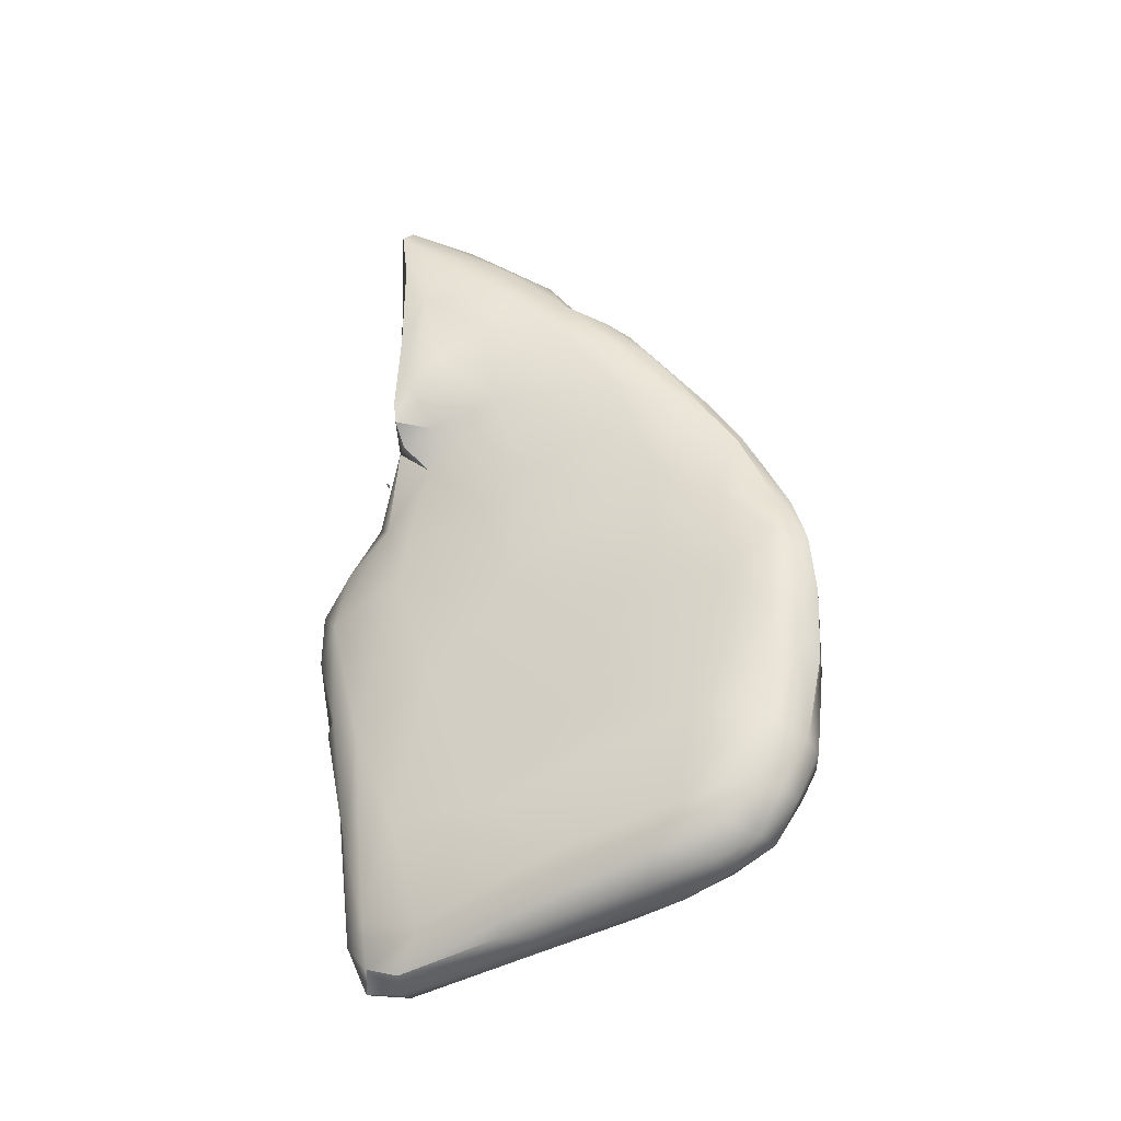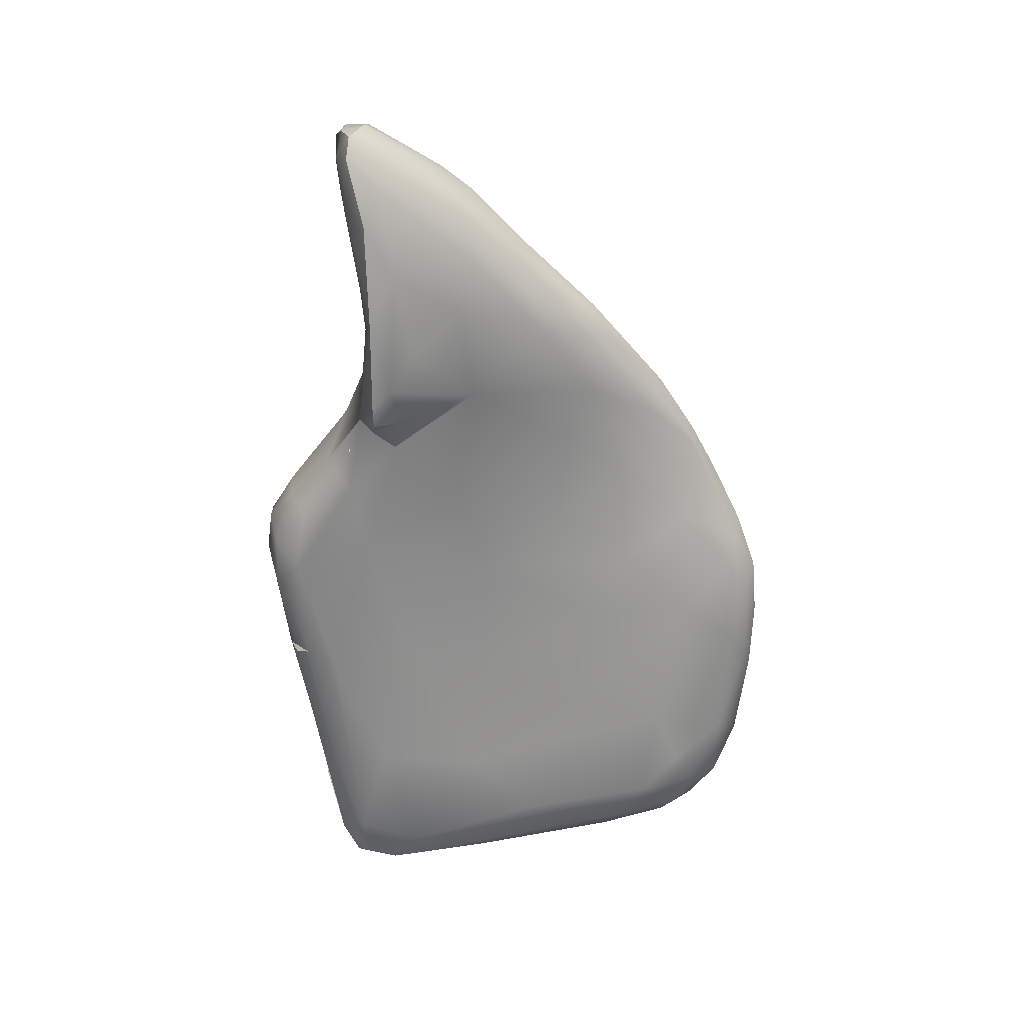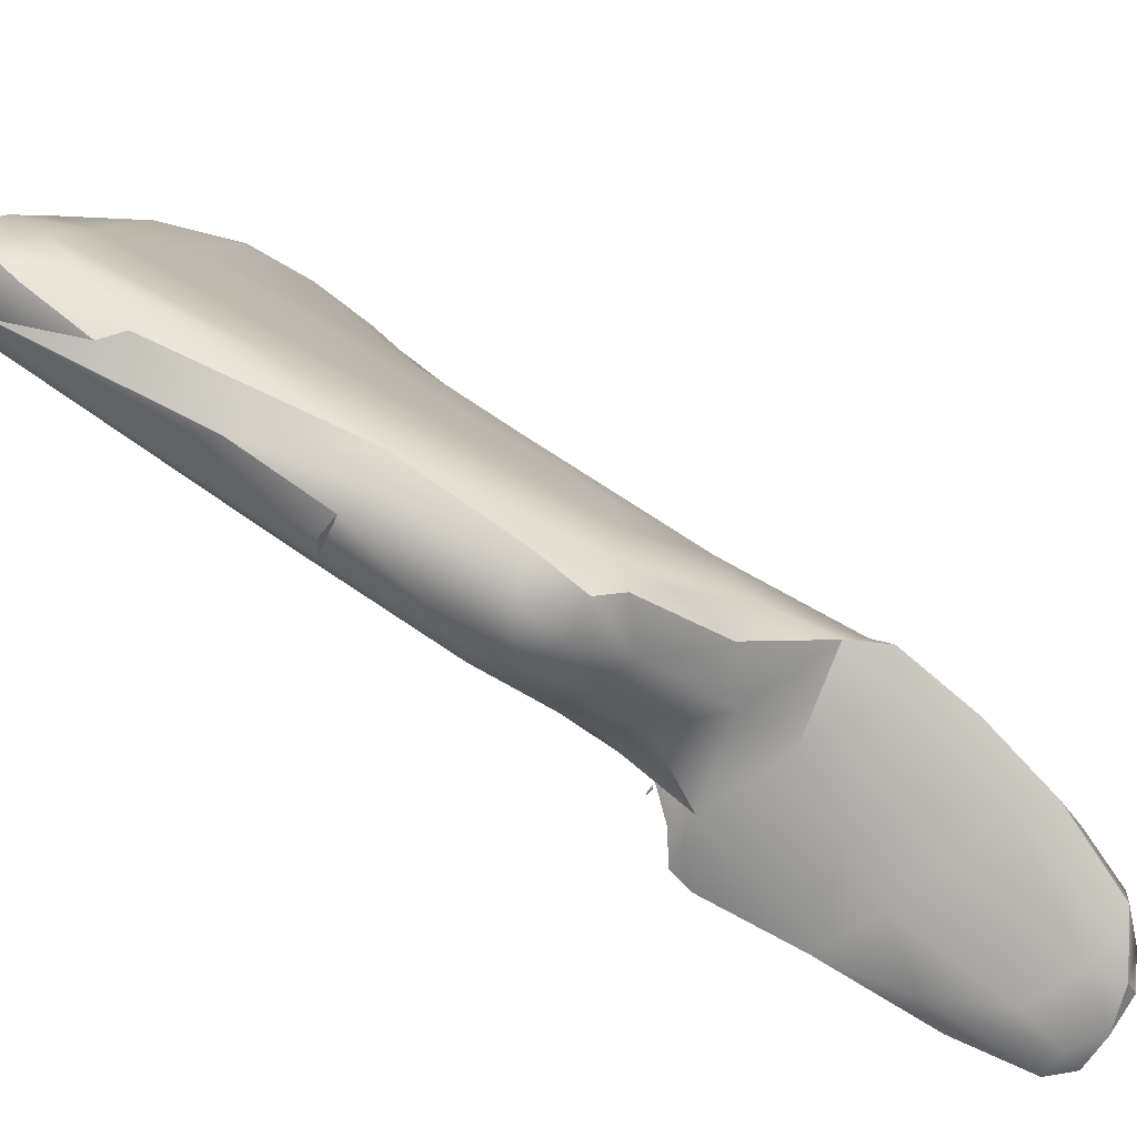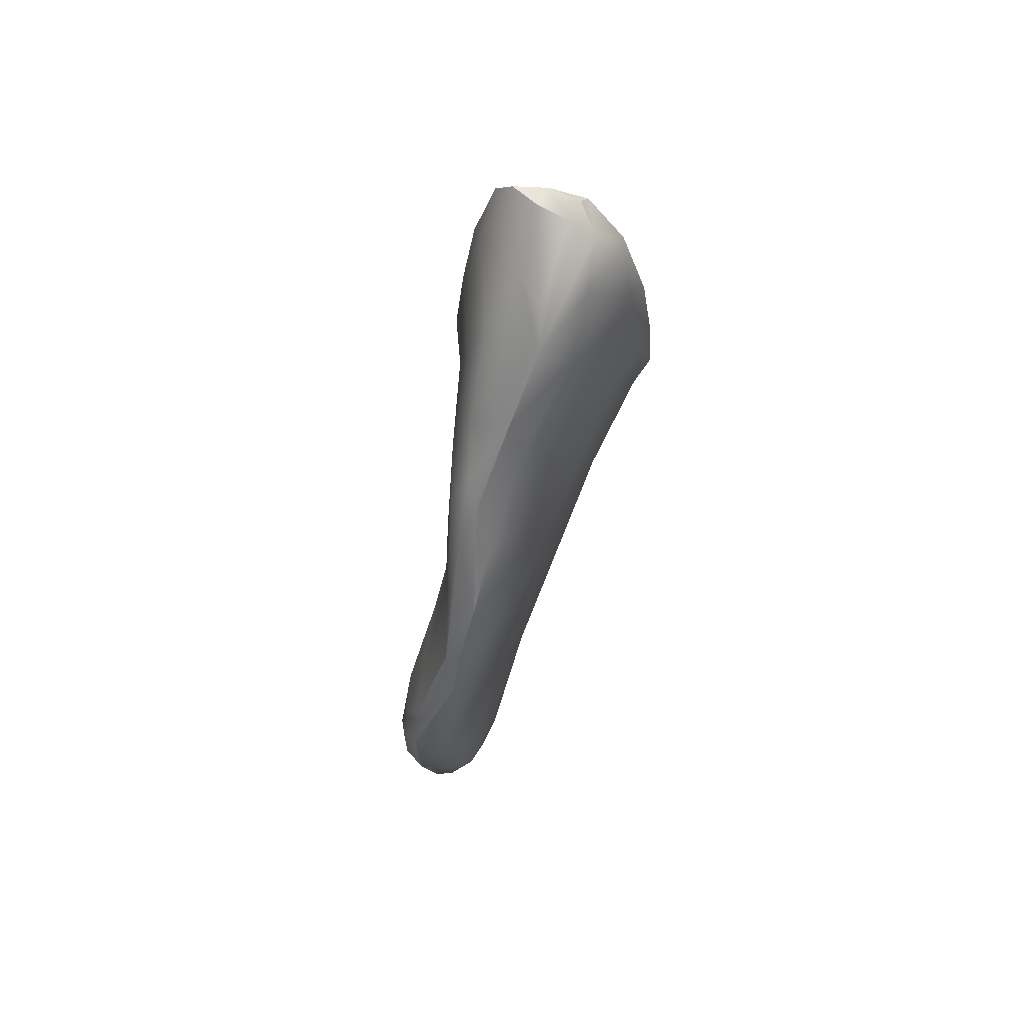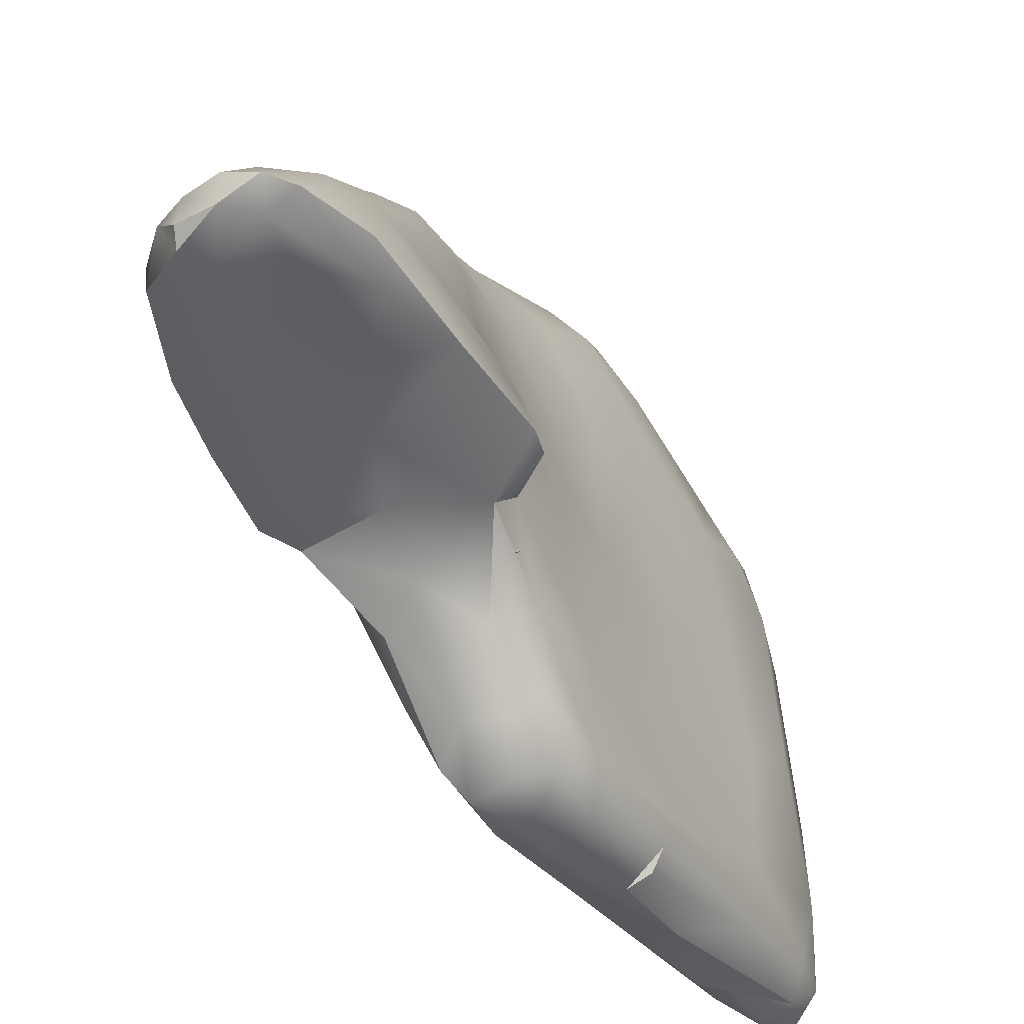
<metadata>
{"format":"obj","ext":"obj","renderer":"f3d","projection":"perspective","resolution":1024,"background":"white","views":[{"elev":-30.2,"azim":114.9,"up":"+Z"},{"elev":27.1,"azim":89.3,"up":"+Z"},{"elev":-78.7,"azim":-125.4,"up":"+Y"},{"elev":71.7,"azim":-162.0,"up":"+Z"},{"elev":-48.6,"azim":26.8,"up":"+Y"}]}
</metadata>
<code>
v 0.895 -168.4 1546
v 0.9527 -168.4 1546
v 0.9743 -168.4 1546
v 0.8793 -168.4 1546
v 0.8985 -168.4 1546
v 0.9951 -168.4 1546
v 1.045 -168.4 1546
v 1.068 -168.4 1546
v 1.045 -168.4 1546
v 0.9593 -168.4 1546
v -2.935 -167.8 1550
v -2.591 -168 1552
v -2.369 -167.4 1552
v -2.3 -165.6 1545
v -2.157 -168.2 1543
v -2.416 -167.9 1546
v -2.659 -167.8 1547
v -2.839 -167.1 1548
v -2.893 -167.3 1549
v -1.857 -165.3 1551
v -2.48 -166.3 1549
v -2.124 -165.1 1547
v -1.52 -163.8 1549
v -1.565 -162.2 1547
v -1.81 -163.1 1545
v -1.976 -169.9 1543
v -2.062 -169.4 1544
v -1.109 -161.6 1548
v -1.364 -161.9 1548
v -0.9723 -163.3 1550
v -1.119 -159.7 1546
v -0.6771 -159.1 1546
v -0.6756 -158.4 1545
v -1.308 -159.9 1543
v -1.597 -162.1 1542
v -1.596 -161.4 1544
v -1.515 -160.7 1546
v -1.131 -159 1545
v -1.041 -158.6 1542
v -1.622 -164.6 1539
v -1.863 -163.7 1542
v -1.5 -161.8 1539
v -1.349 -168.8 1537
v -1.868 -169.6 1542
v -2.141 -166.1 1543
v -1.487 -170.7 1542
v -1.435 -170.8 1543
v -0.7708 -170.9 1542
v -0.6305 -170.8 1543
v -0.94 -170.4 1540
v -0.1026 -169.9 1537
v -0.1925 -170.4 1539
v -0.9609 -170.2 1544
v -0.3017 -167.9 1549
v -2.458 -167.9 1548
v -0.7935 -168 1548
v 0.531 -168 1550
v 0.5174 -168.3 1553
v -2.033 -168.1 1551
v -0.6591 -167.7 1554
v -0.5576 -165.9 1553
v -0.8133 -165.1 1553
v 0.133 -167.8 1555
v -0.1112 -164.2 1552
v -0.5417 -163.6 1551
v -1.508 -166.6 1553
v -1.317 -167.7 1554
v -0.779 -168.3 1554
v -0.8876 -168.5 1554
v -1.534 -165.3 1552
v -1.942 -167.5 1553
v -0.6721 -168.5 1553
v -1.891 -168.2 1553
v -1.74 -170.4 1544
v -1.821 -168.9 1546
v -0.8919 -168.6 1546
v -3.082 -167.7 1548
v -0.7807 -160 1547
v -0.809 -161.2 1549
v -0.2765 -161.9 1550
v -0.7558 -158 1543
v 0.169 -166.5 1554
v -0.1856 -170.2 1544
v -0.5232 -169.5 1535
v -1.341 -169.9 1539
v -0.1047 -169.6 1535
v 0.6421 -169.1 1534
v 0.4078 -163.6 1551
v -0.01737 -161.1 1549
v -0.2897 -159 1546
v 0.595 -165.3 1552
v 0.642 -168.4 1554
v -0.1323 -169.3 1534
v -0.1735 -167.7 1532
v 0.3509 -167.7 1532
v 0.2922 -168.7 1532
v 0.1132 -159.8 1534
v 0.4092 -163.9 1533
v -0.1493 -160.9 1534
v -0.332 -158.7 1535
v 0.4924 -158.7 1535
v 0.09085 -157.9 1535
v -0.6179 -157.7 1536
v -0.2112 -157.5 1537
v 0.3134 -157.5 1537
v -0.4841 -157.3 1539
v 0.0642 -157.2 1539
v -0.225 -157.7 1543
v 0.2353 -157.8 1543
v 0.02955 -160.2 1547
v 0.4809 -162.1 1549
v 0.0851 -162.4 1550
v 0.03173 -168.3 1554
v 0.825 -168.1 1555
v 1.377 -168 1552
v 0.9544 -168.1 1547
v 0.04081 -169.1 1545
v 0.4234 -169.8 1544
v 0.6996 -168.5 1545
v 0.9975 -167.2 1546
v 1.452 -167.7 1547
v 0.9754 -164.3 1545
v 1.196 -165.1 1548
v 1.031 -165.6 1545
v 1.87 -167.7 1550
v 1.265 -168.1 1554
v 2.07 -167.2 1548
v 1.844 -166.6 1549
v 1.346 -167.3 1553
v 1.679 -167.7 1552
v 2.033 -167.6 1547
v 2.128 -167.7 1548
v 1.453 -166.8 1547
v 1.763 -167 1551
v 0.9756 -165 1551
v 1.314 -165.4 1550
v 0.8478 -163.3 1549
v 0.5637 -161.9 1548
v 0.6713 -162.6 1546
v 0.4237 -161.1 1545
v 0.7678 -162.9 1544
v 0.4722 -159.3 1544
v 0.5453 -157.4 1542
v 0.6425 -158 1542
v 0.9269 -164.8 1542
v 0.8849 -168 1543
v 0.916 -169 1539
v 0.6263 -170 1542
v 0.933 -167 1540
v 0.9847 -162 1541
v 0.7902 -160.9 1543
v 0.994 -159.2 1541
v 0.1831 -170.6 1542
v 0.1583 -170.6 1543
v 0.6425 -169.8 1540
v 0.3158 -170.2 1539
v 0.04654 -165.1 1533
v 0.7256 -158.1 1536
v 0.06317 -157.1 1541
v 0.5662 -157.4 1539
v 0.892 -158 1540
v 0.7429 -159.6 1534
v 0.8397 -161.3 1534
v 0.8197 -169.2 1536
v 1.015 -164.7 1539
v 1.256 -165.2 1536
v 1.158 -167.7 1536
v 1.193 -162.3 1538
v 0.963 -158.1 1537
v 1.25 -159.9 1538
v 1.358 -159.3 1536
v 0.9289 -164.9 1533
v 0.8538 -167.6 1533
v 1.439 -160.3 1535
v 1.226 -158.8 1536
v 1.157 -159.2 1535
v 1.091 -168.4 1534
v 0.9039 -168.4 1533
v 1.232 -166.9 1533
v 1.166 -164.7 1533
v 1.263 -161 1534
v 1.407 -163.5 1535
v 0.129 -157.2 1542
v -0.6867 -157.7 1541
v -0.2986 -157.3 1542
v -0.7131 -159.8 1534
v -0.1871 -168.8 1533
v -0.7211 -168.9 1534
v -1.139 -158 1537
v -1.346 -159.5 1538
v -1.112 -158.3 1539
v -1.401 -159.5 1537
v -1.186 -159 1536
v -0.9794 -161.8 1534
v -1.288 -160 1536
v -0.8602 -158.9 1535
v -0.8827 -158.2 1536
v -1.226 -160.1 1540
v -0.5291 -162.2 1534
v -0.5454 -165.3 1533
v -0.5982 -167.7 1533
v -0.807 -168.2 1534
v -0.924 -166 1534
v -1.499 -167 1538
v -1.202 -163.1 1535
v 0.895 -168.4 1546
v 0.895 -168.4 1546
v 0.895 -168.4 1546
v 0.9527 -168.4 1546
v 0.9743 -168.4 1546
v 0.8793 -168.4 1546
v 0.8793 -168.4 1546
v 0.8985 -168.4 1546
v 0.8985 -168.4 1546
v 0.8985 -168.4 1546
v 0.9951 -168.4 1546
v 0.9951 -168.4 1546
v 1.045 -168.4 1546
v 1.045 -168.4 1546
v 1.068 -168.4 1546
v 1.068 -168.4 1546
v 1.045 -168.4 1546
v 1.045 -168.4 1546
v 0.9593 -168.4 1546
v 0.9593 -168.4 1546
v -2.935 -167.8 1550
v -2.591 -168 1552
v -2.659 -167.8 1547
v -2.659 -167.8 1547
v -0.6771 -159.1 1546
v -0.6756 -158.4 1545
v -1.487 -170.7 1542
v -1.435 -170.8 1543
v -0.1026 -169.9 1537
v -0.1925 -170.4 1539
v -0.1925 -170.4 1539
v -0.8133 -165.1 1553
v 0.133 -167.8 1555
v -0.5417 -163.6 1551
v -0.779 -168.3 1554
v -0.779 -168.3 1554
v -0.8876 -168.5 1554
v -0.8876 -168.5 1554
v -1.891 -168.2 1553
v -1.74 -170.4 1544
v -1.821 -168.9 1546
v -3.082 -167.7 1548
v -3.082 -167.7 1548
v -0.7807 -160 1547
v -0.7807 -160 1547
v -0.2765 -161.9 1550
v -0.5232 -169.5 1535
v -0.5232 -169.5 1535
v -1.341 -169.9 1539
v -0.1047 -169.6 1535
v -0.1047 -169.6 1535
v 0.6421 -169.1 1534
v 0.6421 -169.1 1534
v -0.2897 -159 1546
v -0.1323 -169.3 1534
v 0.2922 -168.7 1532
v 0.2922 -168.7 1532
v 0.0642 -157.2 1539
v -0.225 -157.7 1543
v 0.03173 -168.3 1554
v 0.03173 -168.3 1554
v 0.825 -168.1 1555
v 0.825 -168.1 1555
v 0.9544 -168.1 1547
v 0.9544 -168.1 1547
v 0.9975 -167.2 1546
v 0.9975 -167.2 1546
v 1.452 -167.7 1547
v 1.87 -167.7 1550
v 1.265 -168.1 1554
v 1.679 -167.7 1552
v 2.033 -167.6 1547
v 2.033 -167.6 1547
v 2.128 -167.7 1548
v 0.6425 -169.8 1540
v 0.3158 -170.2 1539
v 0.06317 -157.1 1541
v 0.8538 -167.6 1533
v 0.9039 -168.4 1533
v 0.129 -157.2 1542
v -0.1871 -168.8 1533
v -0.8602 -158.9 1535
g grp1
f 1 2 3
f 1 4 2
f 5 209 211
f 5 6 209
f 6 7 209
f 6 8 7
f 216 9 220
f 217 10 222
f 210 223 224
f 221 223 218
f 210 218 223
f 3 2 219
f 206 210 224
f 213 212 207
f 214 10 217
f 215 208 225
f 11 12 13
f 14 15 16
f 16 17 18
f 19 20 21
f 22 18 21
f 14 16 18
f 14 18 22
f 22 20 23
f 24 25 23
f 25 22 23
f 26 27 16
f 15 26 16
f 14 22 25
f 28 29 23
f 23 30 28
f 31 32 33
f 34 35 36
f 36 35 25
f 34 36 37
f 38 37 31
f 39 34 38
f 38 34 37
f 40 41 42
f 15 43 44
f 41 40 45
f 35 14 25
f 35 41 14
f 46 47 26
f 26 15 44
f 48 49 233
f 232 50 48
f 51 52 50
f 50 52 48
f 233 49 53
f 54 55 56
f 57 58 59
f 60 61 62
f 60 63 61
f 237 64 65
f 66 67 62
f 68 67 69
f 67 240 60
f 66 62 70
f 71 67 66
f 59 72 73
f 74 75 27
f 228 76 56
f 229 56 55
f 71 244 67
f 13 12 244
f 13 66 70
f 13 71 66
f 13 70 20
f 20 19 13
f 11 13 19
f 17 77 18
f 247 55 226
f 248 11 19
f 21 18 19
f 18 248 19
f 226 55 59
f 226 59 227
f 13 244 71
f 229 55 247
f 75 17 16
f 45 15 14
f 73 227 59
f 55 54 59
f 228 246 76
f 245 53 246
f 242 73 72
f 244 69 67
f 30 70 239
f 70 62 239
f 76 246 53
f 54 57 59
f 67 60 62
f 78 79 80
f 81 39 38
f 33 81 38
f 80 30 239
f 237 61 82
f 53 49 83
f 84 51 85
f 252 86 87
f 65 64 88
f 89 90 249
f 64 82 91
f 72 58 92
f 93 257 255
f 94 95 96
f 97 98 99
f 100 101 97
f 102 103 104
f 102 104 105
f 105 106 107
f 108 90 109
f 110 89 111
f 251 112 89
f 89 112 111
f 113 114 238
f 57 115 58
f 76 116 56
f 117 118 119
f 119 269 117
f 270 119 120
f 116 271 121
f 122 123 124
f 124 123 120
f 116 125 54
f 92 58 115
f 92 115 126
f 92 126 267
f 127 123 128
f 129 275 130
f 131 132 116
f 116 121 131
f 133 277 273
f 134 129 130
f 115 125 276
f 127 134 274
f 279 127 274
f 133 127 278
f 127 128 134
f 278 127 279
f 134 130 274
f 135 129 134
f 136 135 134
f 128 136 134
f 116 132 125
f 57 125 115
f 276 126 115
f 275 129 268
f 267 265 92
f 64 91 88
f 137 135 136
f 123 137 136
f 138 137 123
f 123 136 128
f 139 138 123
f 140 138 139
f 140 139 141
f 142 110 140
f 110 138 140
f 110 111 138
f 259 110 142
f 139 123 122
f 143 109 144
f 145 141 122
f 133 273 272
f 146 120 119
f 147 146 148
f 145 146 149
f 150 151 145
f 124 146 145
f 145 122 124
f 151 141 145
f 144 142 152
f 153 148 154
f 52 155 153
f 156 280 235
f 157 98 95
f 102 158 101
f 102 101 100
f 263 159 160
f 159 143 160
f 160 143 161
f 102 105 158
f 162 163 97
f 164 234 257
f 164 281 234
f 165 150 145
f 165 145 149
f 155 148 153
f 152 151 150
f 166 149 167
f 168 150 165
f 169 161 170
f 171 169 170
f 163 172 98
f 98 172 173
f 98 173 95
f 174 170 166
f 158 175 101
f 101 175 176
f 164 257 177
f 178 177 257
f 283 179 178
f 283 180 179
f 180 283 172
f 181 180 172
f 181 162 176
f 182 166 167
f 174 166 182
f 176 175 174
f 181 174 182
f 181 182 179
f 181 179 180
f 174 181 176
f 174 175 171
f 177 147 164
f 177 167 147
f 179 167 177
f 182 167 179
f 163 181 172
f 179 177 178
f 163 162 181
f 101 176 162
f 158 169 175
f 170 168 166
f 174 171 170
f 175 169 171
f 147 155 164
f 155 281 164
f 167 149 147
f 261 178 257
f 95 173 284
f 95 284 262
f 158 105 169
f 169 105 160
f 152 150 168
f 161 152 170
f 170 152 168
f 160 161 169
f 168 165 166
f 165 149 166
f 147 148 155
f 149 146 147
f 97 163 98
f 259 142 109
f 144 109 142
f 142 140 151
f 183 108 109
f 143 183 109
f 159 183 143
f 105 263 160
f 101 162 97
f 118 83 154
f 83 118 117
f 118 154 148
f 146 119 148
f 119 118 148
f 152 161 144
f 143 144 161
f 152 142 151
f 151 140 141
f 141 139 122
f 138 111 137
f 137 88 135
f 137 111 88
f 112 88 111
f 91 135 88
f 82 63 268
f 82 268 91
f 135 91 129
f 123 127 133
f 268 129 91
f 54 125 57
f 124 120 146
f 272 123 133
f 56 116 54
f 72 92 265
f 89 110 259
f 231 230 90
f 282 184 185
f 106 184 282
f 97 99 186
f 187 261 93
f 188 260 256
f 188 256 253
f 85 51 50
f 189 190 191
f 189 192 190
f 192 42 190
f 188 253 254
f 193 194 195
f 196 193 197
f 193 195 192
f 193 192 189
f 191 106 189
f 190 42 198
f 198 42 35
f 43 254 44
f 198 39 191
f 39 198 34
f 264 81 33
f 185 81 264
f 39 81 184
f 197 102 100
f 199 157 200
f 201 286 202
f 186 99 199
f 103 189 106
f 191 39 184
f 103 197 189
f 202 188 43
f 199 200 194
f 201 202 203
f 202 286 188
f 200 201 203
f 287 100 186
f 199 194 186
f 194 200 203
f 202 43 204
f 203 202 204
f 205 203 204
f 194 205 195
f 186 194 193
f 196 186 193
f 194 203 205
f 197 193 189
f 191 184 106
f 190 198 191
f 197 100 287
f 94 201 200
f 201 94 286
f 186 100 97
f 103 102 197
f 103 106 104
f 184 81 185
f 42 205 40
f 192 205 42
f 205 204 40
f 188 254 43
f 195 205 192
f 85 50 232
f 26 47 74
f 40 204 45
f 204 15 45
f 254 46 26
f 44 254 26
f 188 286 260
f 94 96 286
f 200 157 94
f 199 98 157
f 199 99 98
f 104 106 105
f 185 264 285
f 108 231 90
f 185 285 282
f 107 106 282
f 95 94 157
f 261 257 93
f 84 258 51
f 234 281 236
f 153 154 48
f 83 49 154
f 117 116 76
f 242 72 265
f 112 65 88
f 65 112 251
f 64 237 82
f 63 82 61
f 60 113 238
f 53 83 117
f 48 154 49
f 52 153 48
f 76 53 117
f 243 266 241
f 60 240 113
f 249 251 89
f 230 249 90
f 33 38 31
f 79 30 80
f 59 58 72
f 245 233 53
f 232 48 233
f 41 45 14
f 204 43 15
f 42 41 35
f 36 25 37
f 35 34 198
f 31 250 32
f 79 28 30
f 250 31 28
f 79 250 28
f 37 29 28
f 31 37 28
f 37 24 29
f 24 23 29
f 37 25 24
f 74 27 26
f 75 16 27
f 23 20 30
f 20 70 30
f 22 21 20

</code>
